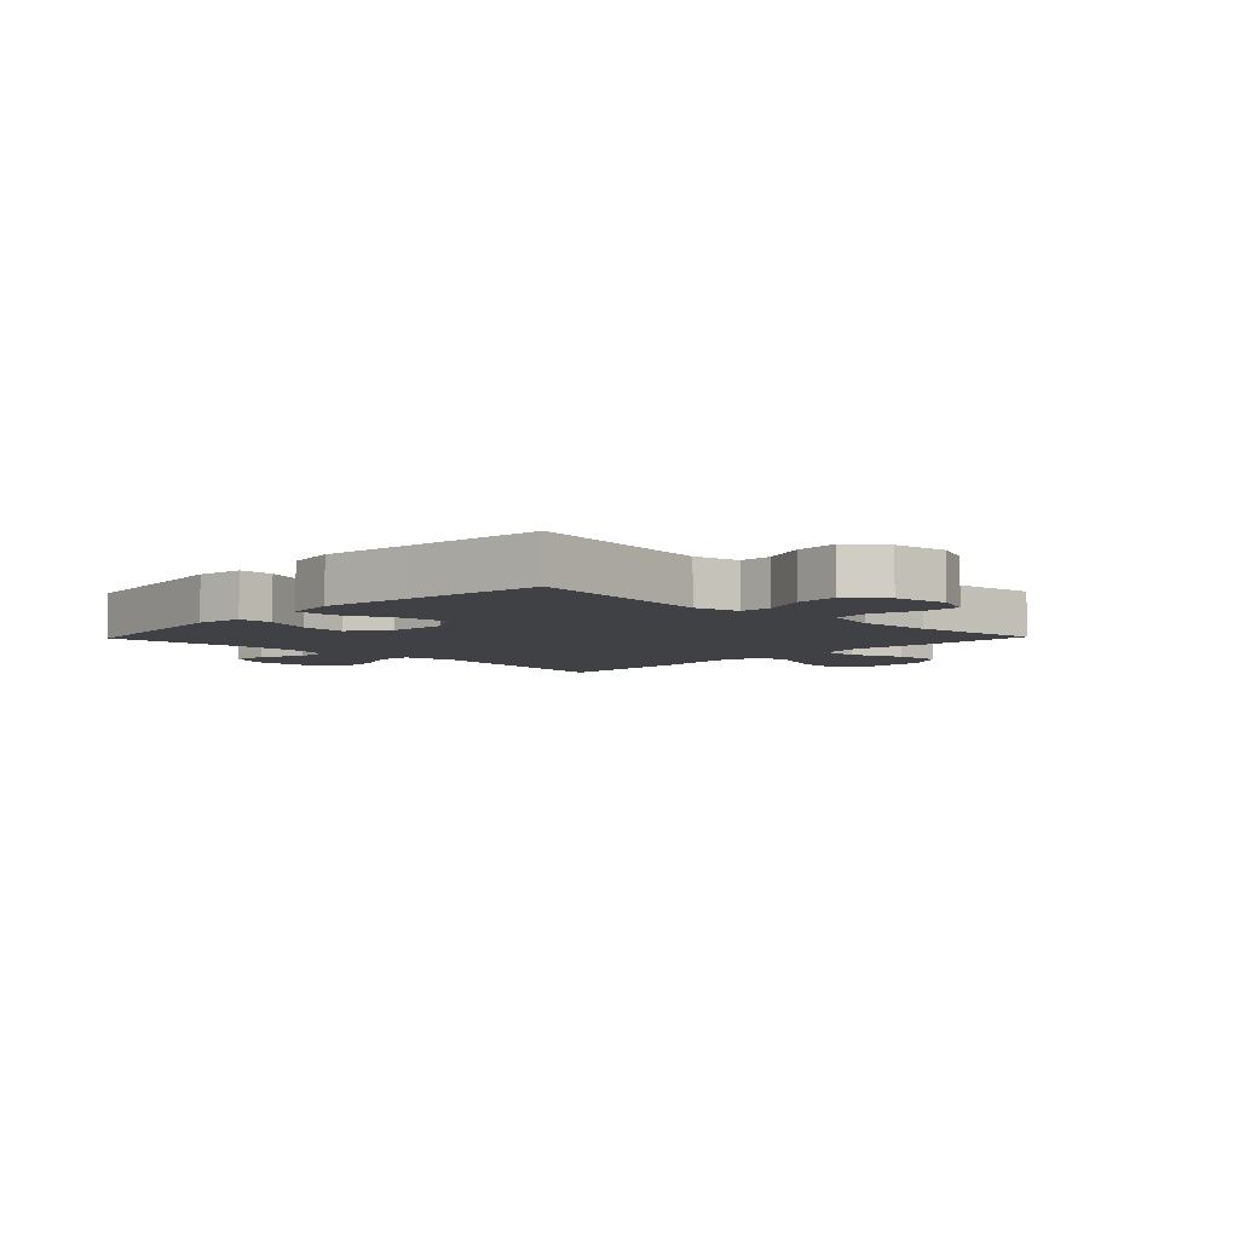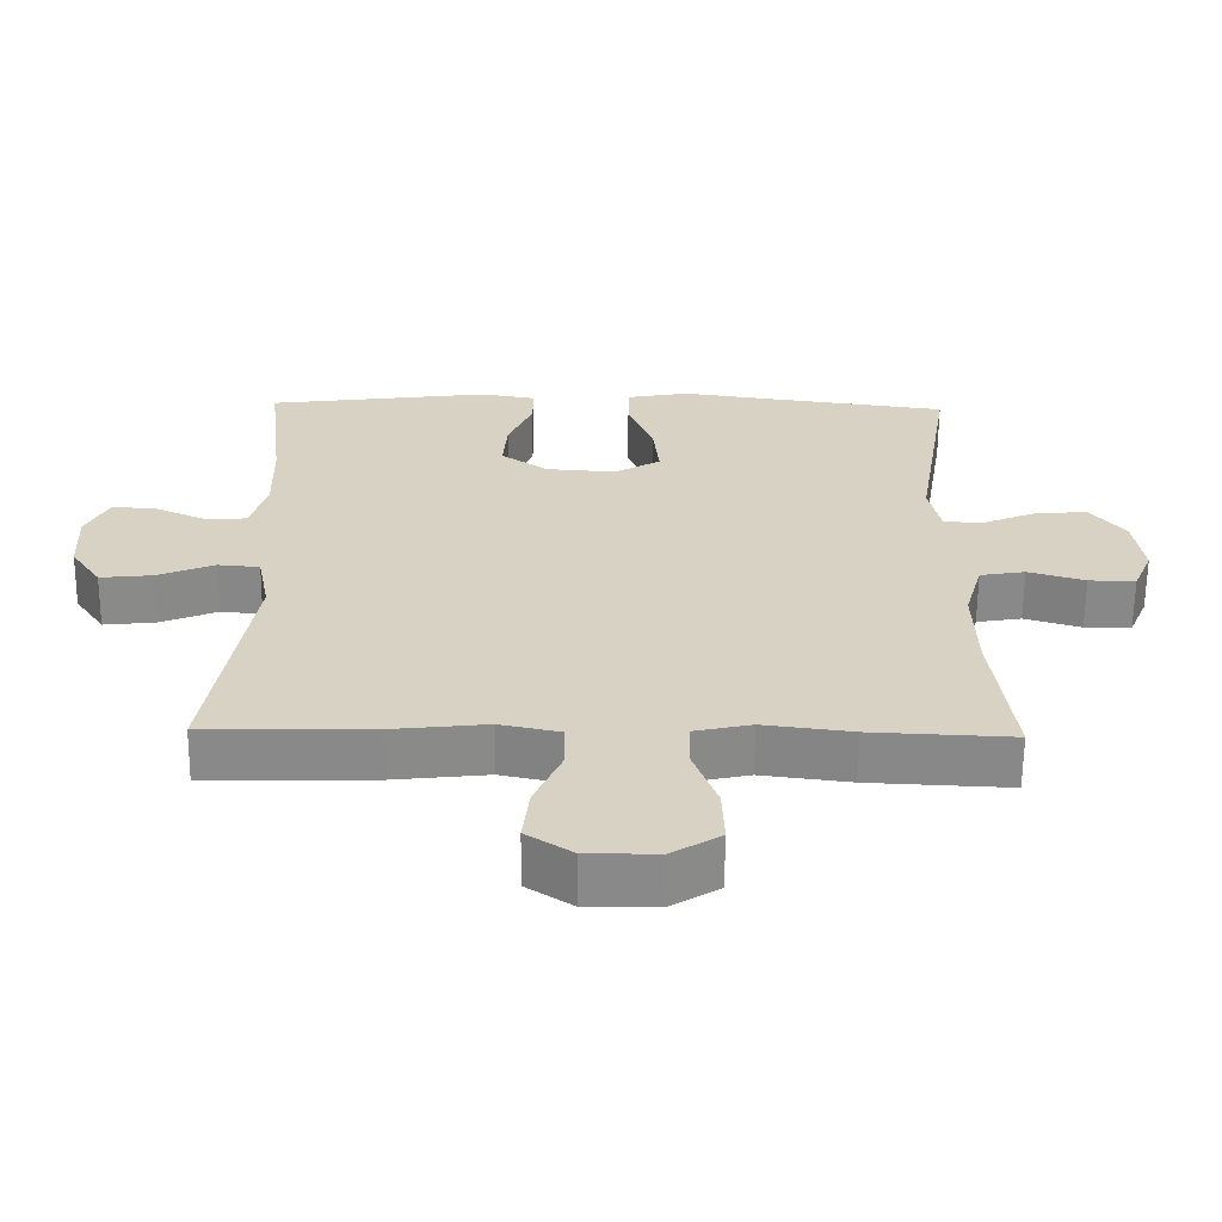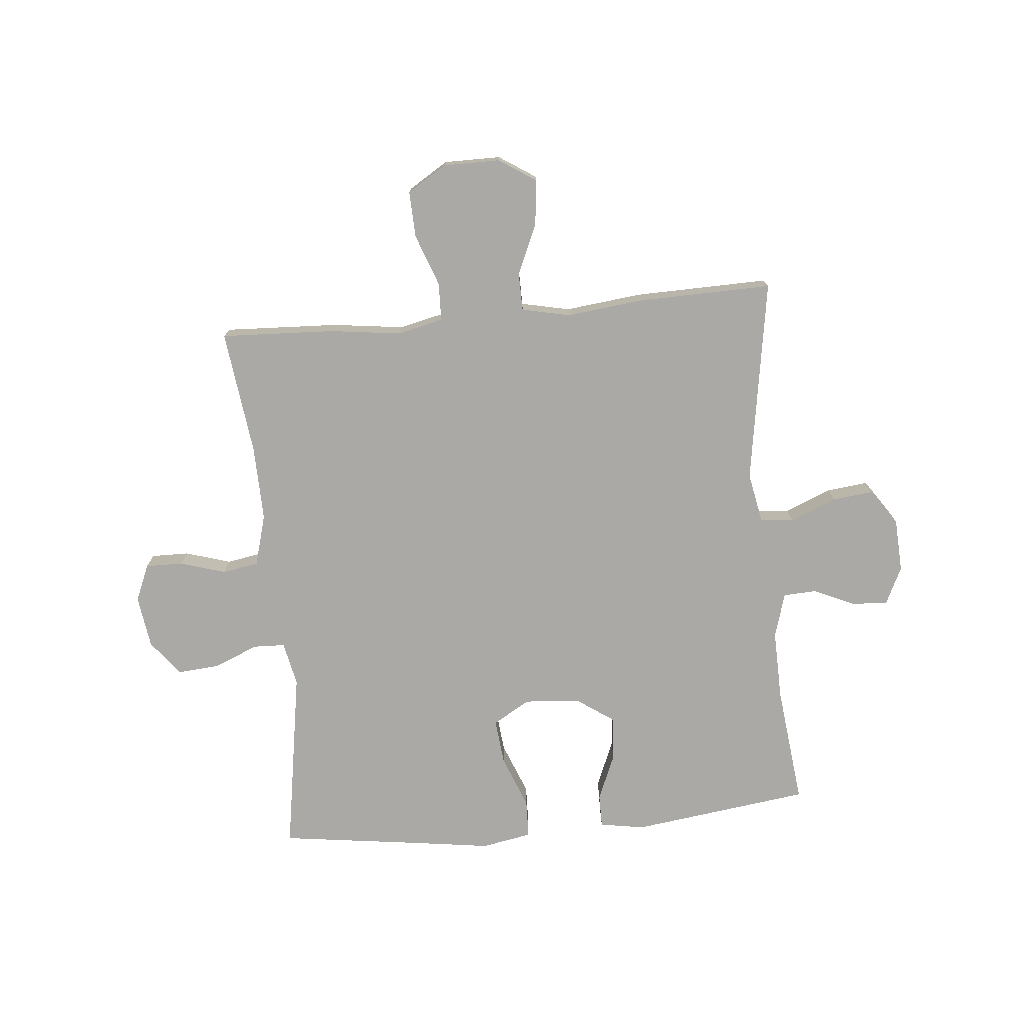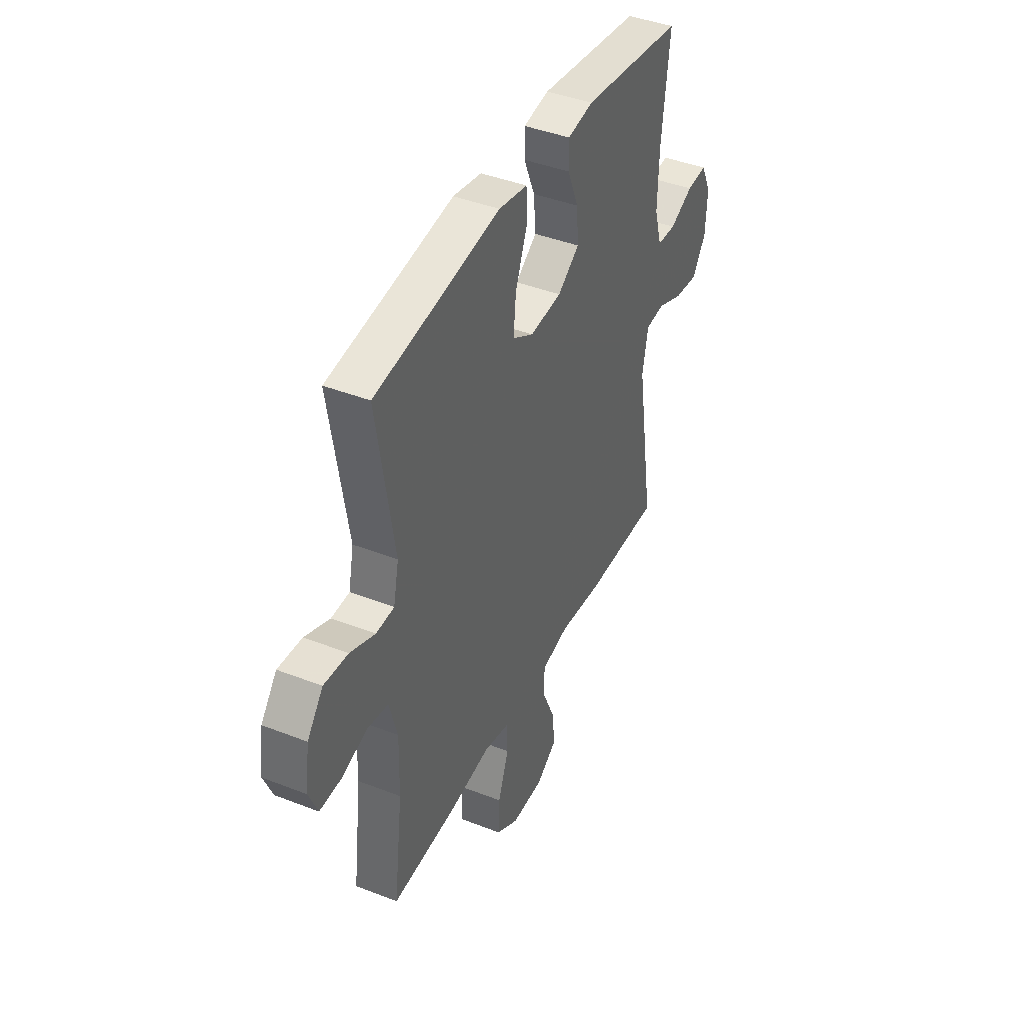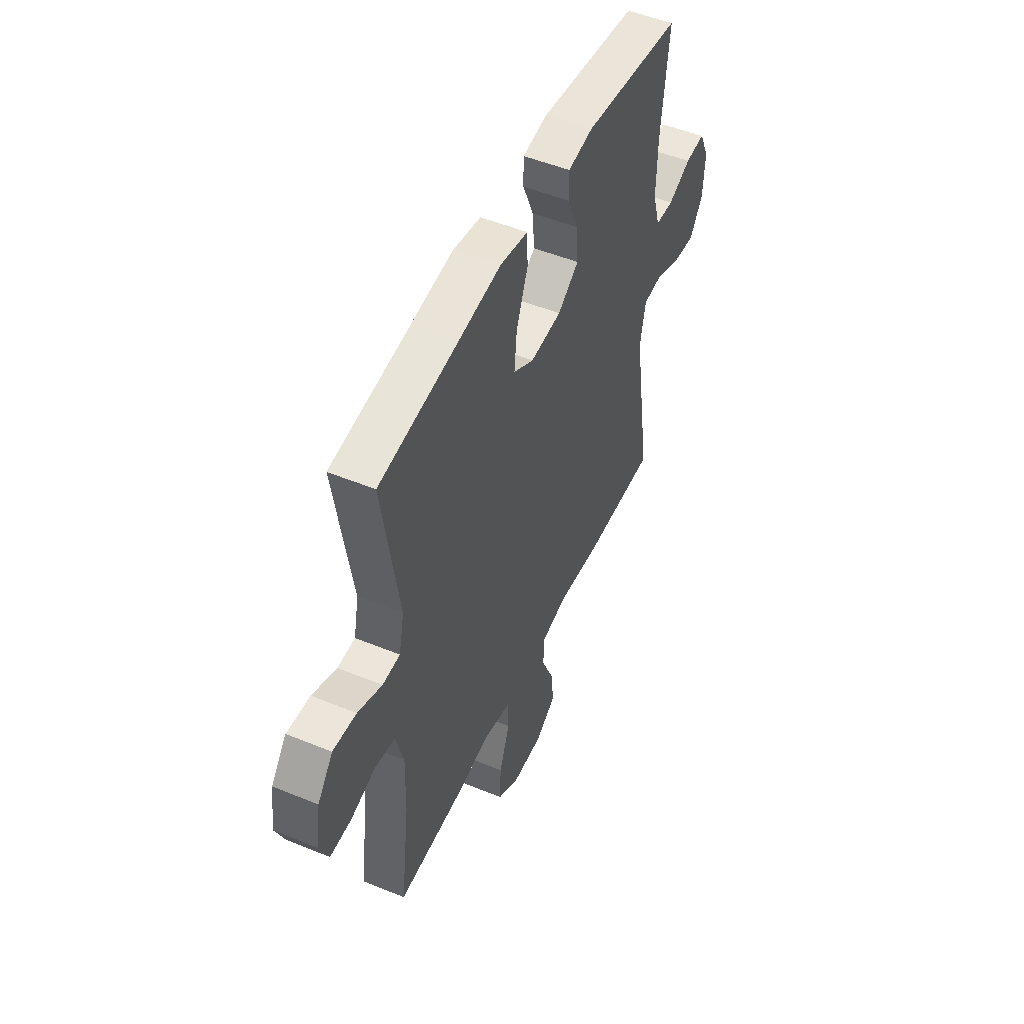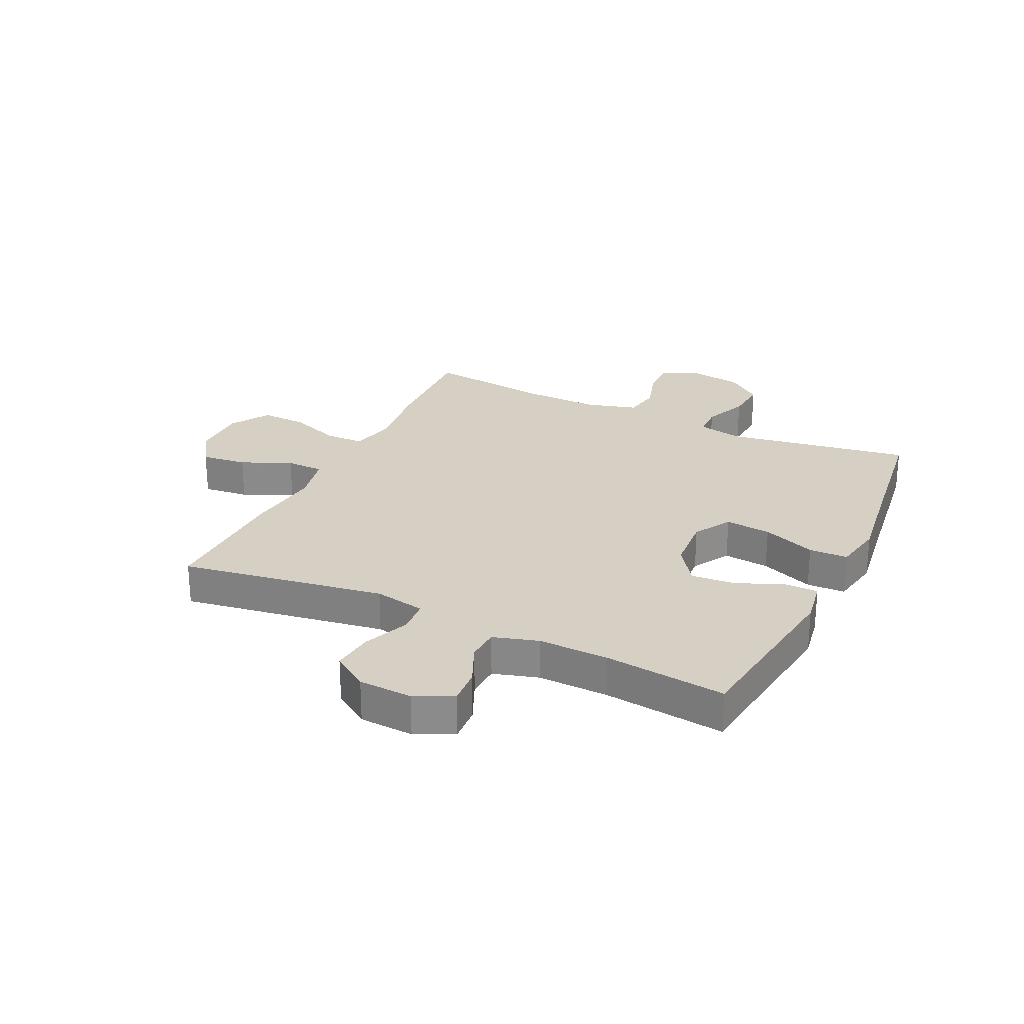
<metadata>
{"format":"obj","ext":"obj","renderer":"f3d","projection":"perspective","resolution":1024,"background":"white","views":[{"elev":-5.6,"azim":46.0,"up":"+Y"},{"elev":-63.0,"azim":-0.6,"up":"+Z"},{"elev":-75.3,"azim":-174.7,"up":"+Y"},{"elev":42.2,"azim":115.1,"up":"+Z"},{"elev":50.5,"azim":114.2,"up":"+Z"},{"elev":26.1,"azim":-64.5,"up":"+Y"}]}
</metadata>
<code>
v 0.5 0.07 -0.5
v 0.303 0.07 -0.491
v 0.179 0.07 -0.475
v 0.1 0.07 -0.493
v 0.098 0.07 -0.559
v 0.131 0.07 -0.649
v 0.134 0.07 -0.729
v 0.066 0.07 -0.771
v -0.032 0.07 -0.771
v -0.096 0.07 -0.729
v -0.087 0.07 -0.65
v -0.049 0.07 -0.563
v -0.05 0.07 -0.498
v -0.134 0.07 -0.48
v -0.267 0.07 -0.495
v -0.5 0.07 -0.5
v -0.444 0.07 -0.147
v -0.461 0.07 -0.059
v -0.519 0.07 -0.054
v -0.599 0.07 -0.087
v -0.671 0.07 -0.095
v -0.713 0.07 -0.033
v -0.718 0.07 0.06
v -0.687 0.07 0.125
v -0.625 0.07 0.121
v -0.553 0.07 0.089
v -0.496 0.07 0.092
v -0.473 0.07 0.17
v -0.476 0.07 0.291
v -0.5 0.07 0.5
v -0.19 0.07 0.541
v -0.112 0.07 0.528
v -0.112 0.07 0.47
v -0.146 0.07 0.389
v -0.152 0.07 0.313
v -0.086 0.07 0.267
v 0.011 0.07 0.26
v 0.075 0.07 0.298
v 0.067 0.07 0.377
v 0.031 0.07 0.469
v 0.033 0.07 0.536
v 0.12 0.07 0.552
v 0.254 0.07 0.533
v 0.5 0.07 0.5
v 0.448 0.07 0.18
v 0.464 0.07 0.103
v 0.519 0.07 0.101
v 0.595 0.07 0.133
v 0.668 0.07 0.139
v 0.716 0.07 0.078
v 0.729 0.07 -0.013
v 0.702 0.07 -0.077
v 0.637 0.07 -0.076
v 0.558 0.07 -0.052
v 0.495 0.07 -0.063
v 0.47 0.07 -0.152
v 0.473 0.07 -0.283
v 0.5 0 -0.5
v 0.303 0 -0.491
v 0.179 0 -0.475
v 0.1 0 -0.493
v 0.098 0 -0.559
v 0.131 0 -0.649
v 0.134 0 -0.729
v 0.066 0 -0.771
v -0.032 0 -0.771
v -0.096 0 -0.729
v -0.087 0 -0.65
v -0.049 0 -0.563
v -0.05 0 -0.498
v -0.134 0 -0.48
v -0.267 0 -0.495
v -0.5 0 -0.5
v -0.444 0 -0.147
v -0.461 0 -0.059
v -0.519 0 -0.054
v -0.599 0 -0.087
v -0.671 0 -0.095
v -0.713 0 -0.033
v -0.718 0 0.06
v -0.687 0 0.125
v -0.625 0 0.121
v -0.553 0 0.089
v -0.496 0 0.092
v -0.473 0 0.17
v -0.476 0 0.291
v -0.5 0 0.5
v -0.19 0 0.541
v -0.112 0 0.528
v -0.112 0 0.47
v -0.146 0 0.389
v -0.152 0 0.313
v -0.086 0 0.267
v 0.011 0 0.26
v 0.075 0 0.298
v 0.067 0 0.377
v 0.031 0 0.469
v 0.033 0 0.536
v 0.12 0 0.552
v 0.254 0 0.533
v 0.5 0 0.5
v 0.448 0 0.18
v 0.464 0 0.103
v 0.519 0 0.101
v 0.595 0 0.133
v 0.668 0 0.139
v 0.716 0 0.078
v 0.729 0 -0.013
v 0.702 0 -0.077
v 0.637 0 -0.076
v 0.558 0 -0.052
v 0.495 0 -0.063
v 0.47 0 -0.152
v 0.473 0 -0.283
f 52 53 54
f 51 52 54
f 50 51 54
f 49 50 54
f 48 49 54
f 47 48 54
f 46 47 54 55
f 45 46 55 56
f 43 44 45
f 45 56 57
f 43 45 57
f 42 43 57
f 41 42 57
f 40 41 57
f 39 40 57
f 32 33 34
f 31 32 34
f 30 31 34
f 29 30 34
f 28 29 34 35
f 27 28 35 36
f 24 25 26
f 23 24 26
f 22 23 26
f 21 22 26
f 20 21 26
f 19 20 26
f 18 19 26 27
f 14 15 16 17
f 13 14 17 18
f 10 11 12
f 9 10 12
f 8 9 12
f 7 8 12
f 6 7 12
f 5 6 12
f 4 5 12 13
f 27 36 37
f 18 27 37
f 13 18 37
f 4 13 37
f 3 4 37
f 1 2 3
f 57 1 3
f 39 57 3
f 38 39 3
f 3 37 38
f 111 110 109
f 111 109 108
f 111 108 107
f 111 107 106
f 111 106 105
f 111 105 104
f 112 111 104 103
f 113 112 103 102
f 102 101 100
f 114 113 102
f 114 102 100
f 114 100 99
f 114 99 98
f 114 98 97
f 114 97 96
f 91 90 89
f 91 89 88
f 91 88 87
f 91 87 86
f 92 91 86 85
f 93 92 85 84
f 83 82 81
f 83 81 80
f 83 80 79
f 83 79 78
f 83 78 77
f 83 77 76
f 84 83 76 75
f 74 73 72 71
f 75 74 71 70
f 69 68 67
f 69 67 66
f 69 66 65
f 69 65 64
f 69 64 63
f 69 63 62
f 70 69 62 61
f 94 93 84
f 94 84 75
f 94 75 70
f 94 70 61
f 94 61 60
f 60 59 58
f 60 58 114
f 60 114 96
f 60 96 95
f 95 94 60
f 1 58 59 2
f 2 59 60 3
f 3 60 61 4
f 4 61 62 5
f 5 62 63 6
f 6 63 64 7
f 7 64 65 8
f 8 65 66 9
f 9 66 67 10
f 10 67 68 11
f 11 68 69 12
f 12 69 70 13
f 13 70 71 14
f 14 71 72 15
f 15 72 73 16
f 16 73 74 17
f 17 74 75 18
f 18 75 76 19
f 19 76 77 20
f 20 77 78 21
f 21 78 79 22
f 22 79 80 23
f 23 80 81 24
f 24 81 82 25
f 25 82 83 26
f 26 83 84 27
f 27 84 85 28
f 28 85 86 29
f 29 86 87 30
f 30 87 88 31
f 31 88 89 32
f 32 89 90 33
f 33 90 91 34
f 34 91 92 35
f 35 92 93 36
f 36 93 94 37
f 37 94 95 38
f 38 95 96 39
f 39 96 97 40
f 40 97 98 41
f 41 98 99 42
f 42 99 100 43
f 43 100 101 44
f 44 101 102 45
f 45 102 103 46
f 46 103 104 47
f 47 104 105 48
f 48 105 106 49
f 49 106 107 50
f 50 107 108 51
f 51 108 109 52
f 52 109 110 53
f 53 110 111 54
f 54 111 112 55
f 55 112 113 56
f 56 113 114 57
f 57 114 58 1

</code>
